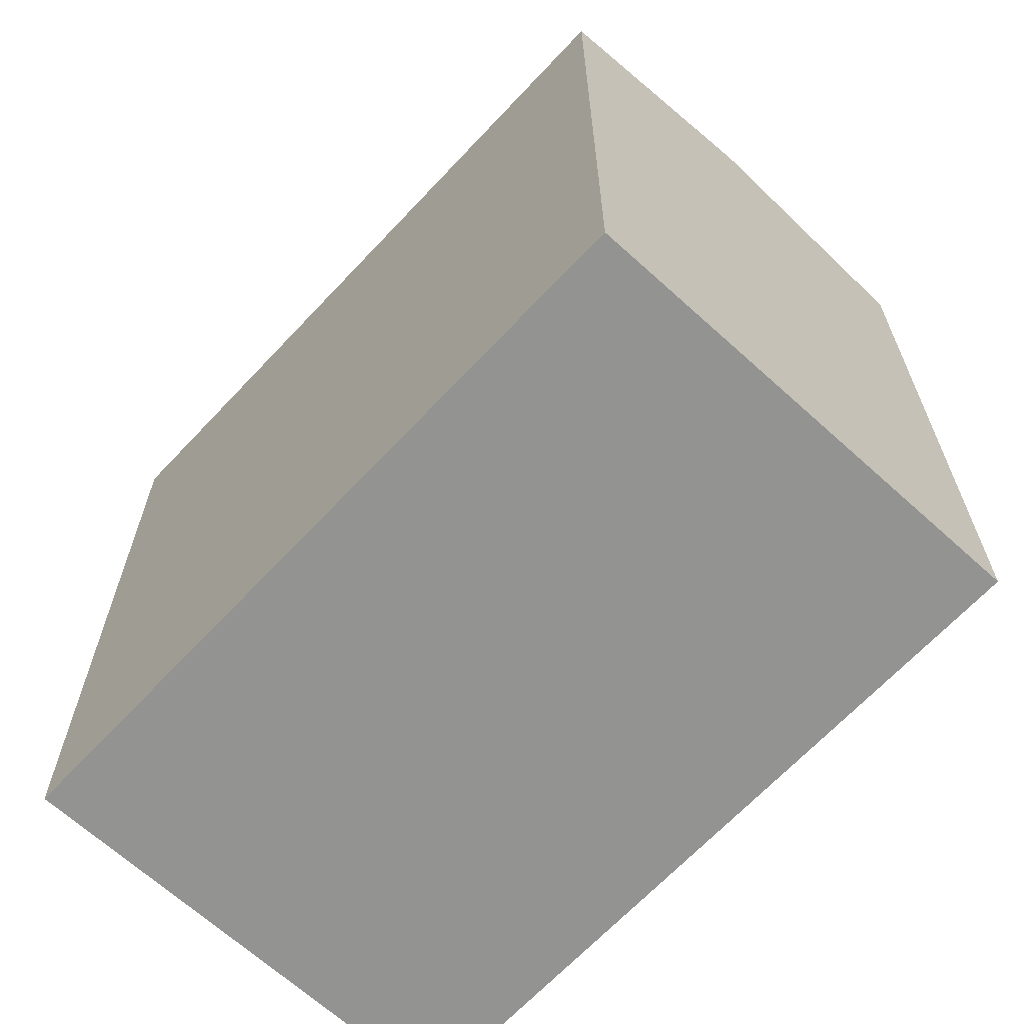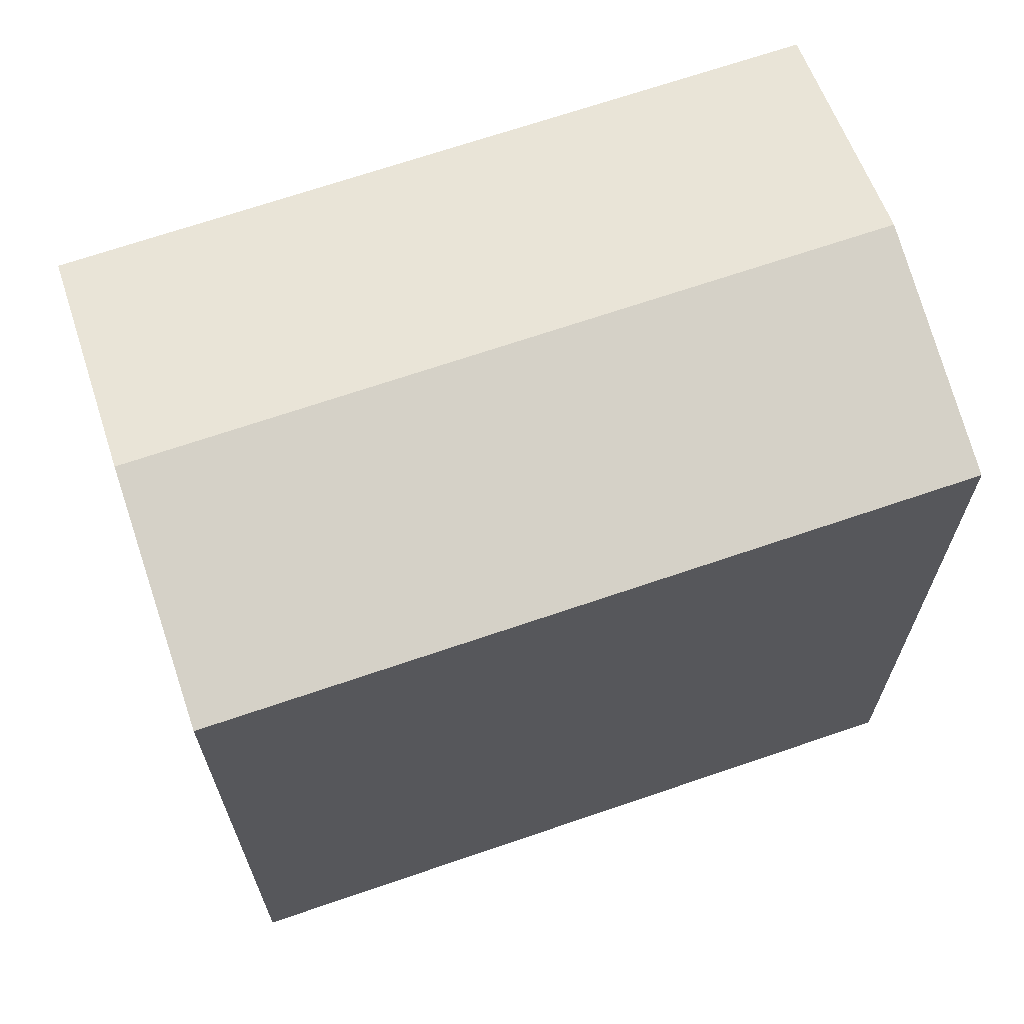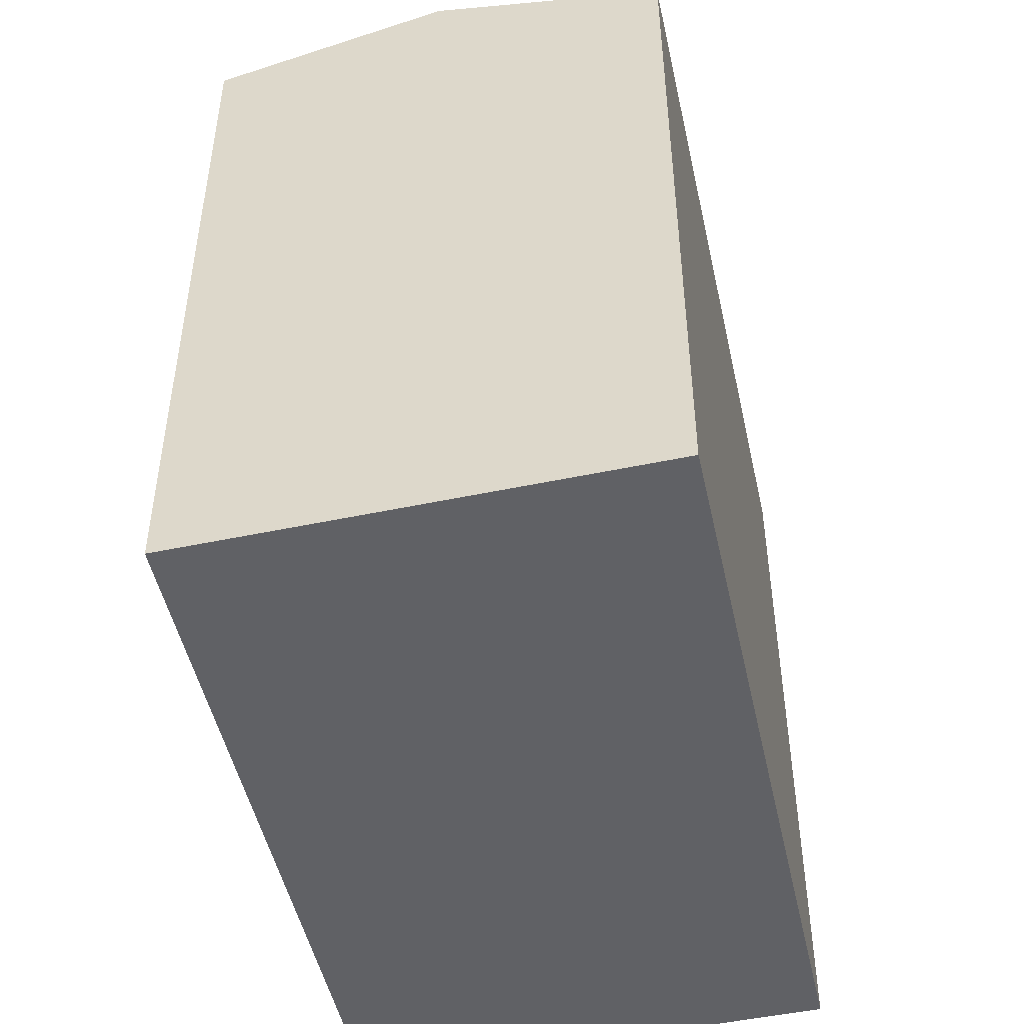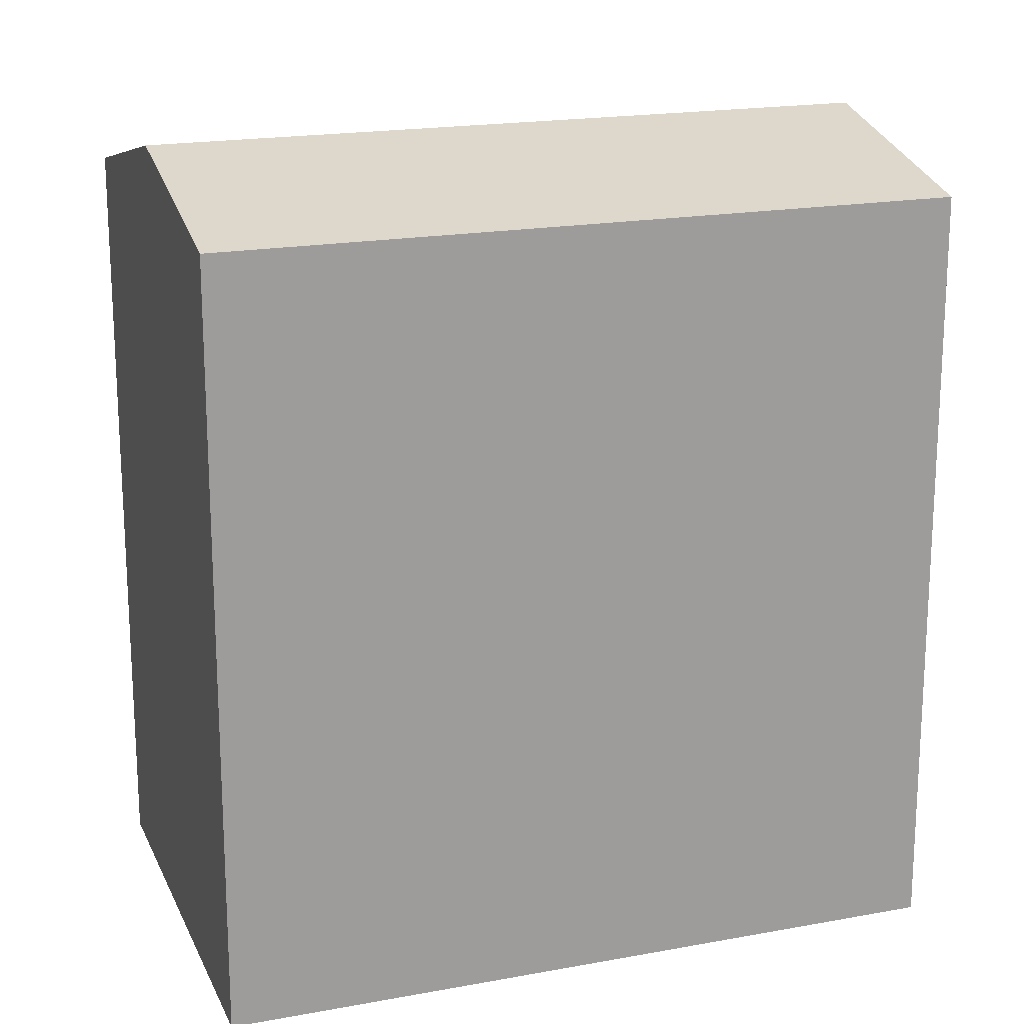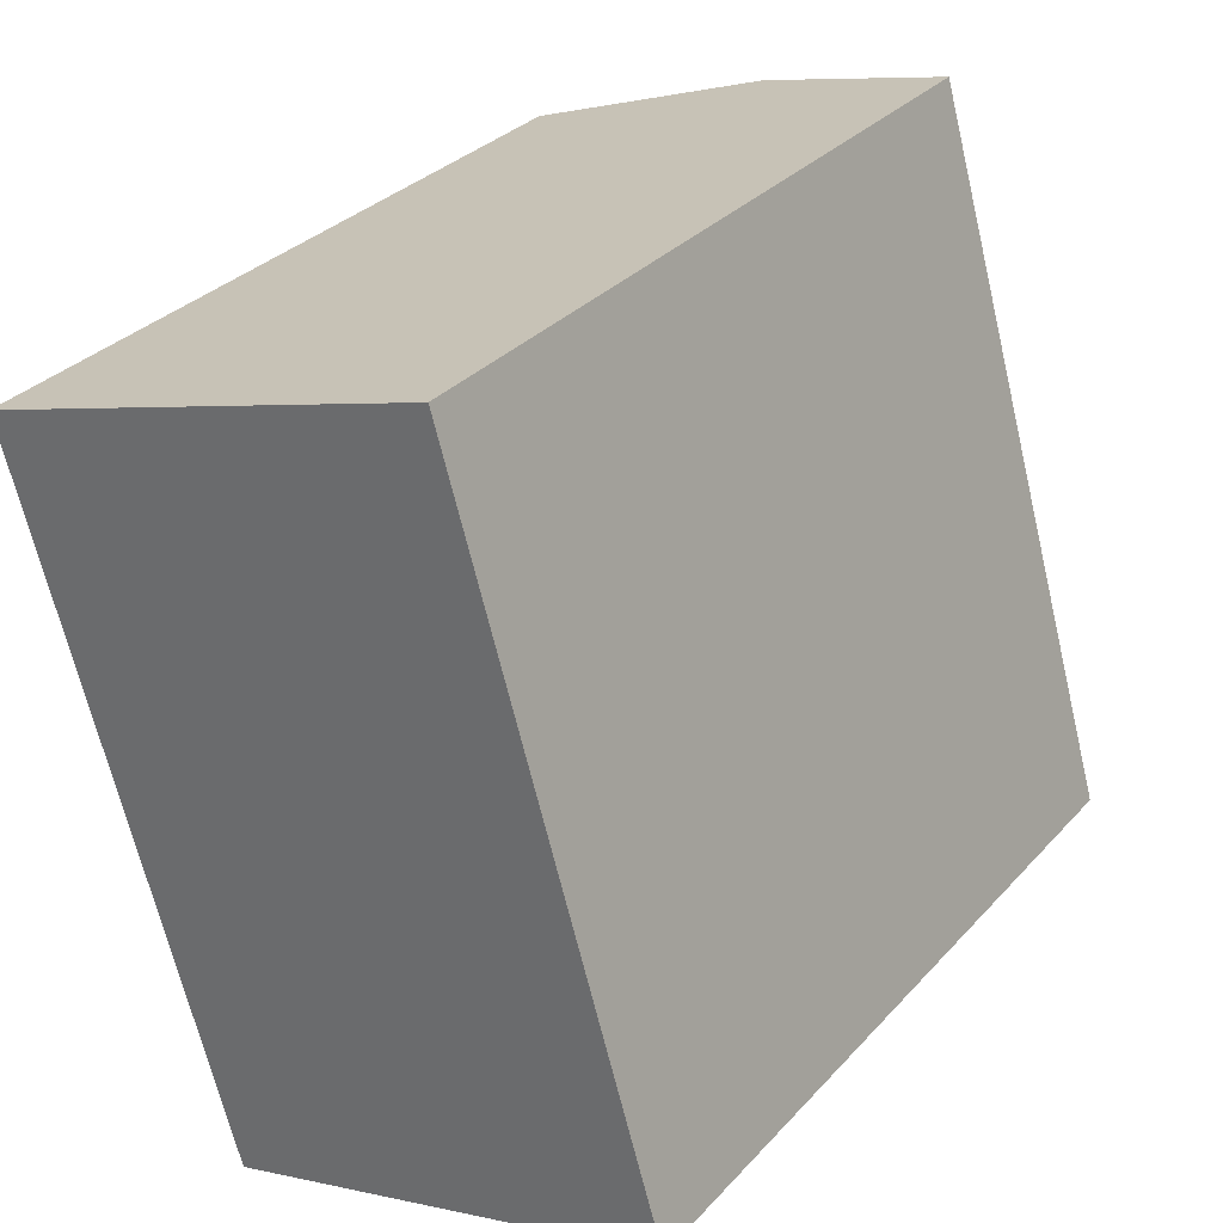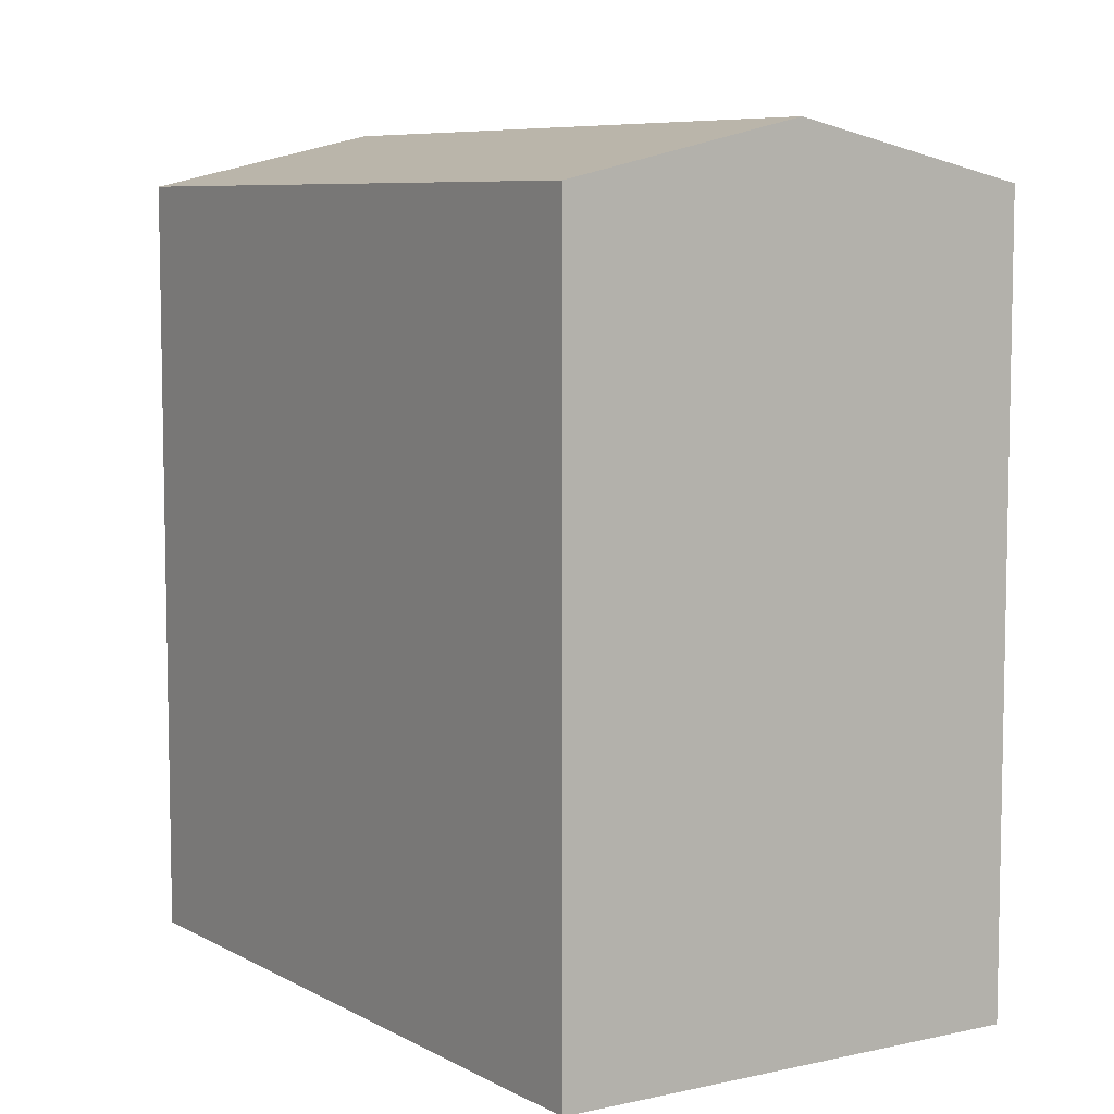
<metadata>
{"format":"obj","ext":"obj","renderer":"f3d","projection":"perspective","resolution":1024,"background":"white","views":[{"elev":-66.7,"azim":120.5,"up":"+Y"},{"elev":68.3,"azim":54.7,"up":"+Y"},{"elev":-49.2,"azim":176.0,"up":"+Y"},{"elev":18.7,"azim":-125.9,"up":"+Y"},{"elev":31.6,"azim":34.4,"up":"+Z"},{"elev":7.3,"azim":-49.9,"up":"+Y"}]}
</metadata>
<code>
v  14.34 24.18 4.432
v  7.17 -1.357e-16 2.216
v  14.34 -2.714e-16 4.433
v  0 0 0
v  0.0005152 24.18 -0.0007637
v  7.171 25.88 2.216
v  6.572 24.18 -22.41
v  13.74 1.237e-15 -20.2
v  6.571 1.372e-15 -22.41
v  20.91 1.101e-15 -17.98
v  20.91 24.18 -17.98
v  13.74 25.88 -20.2
g defaultobject
f 1 2 3
f 2 1 4
f 4 1 5
f 5 1 6
f 7 8 9
f 8 7 10
f 10 7 11
f 11 7 12
f 5 9 4
f 9 5 7
f 10 1 3
f 1 10 11
f 12 5 6
f 5 12 7
f 11 6 1
f 6 11 12
f 2 10 3
f 10 2 4
f 10 4 8
f 8 4 9

</code>
